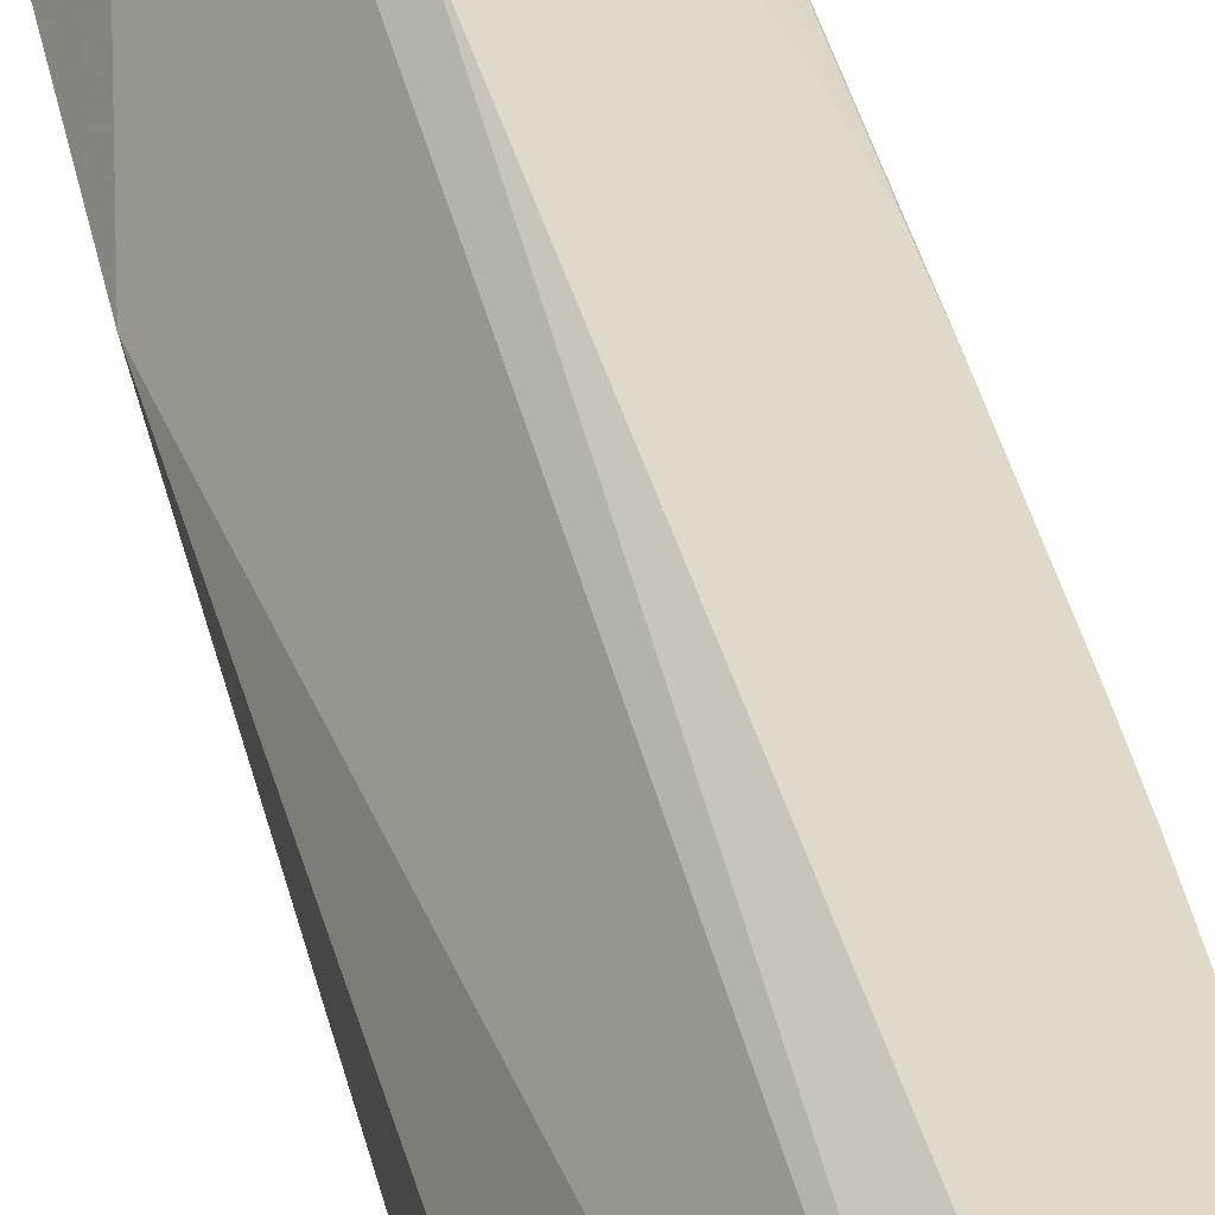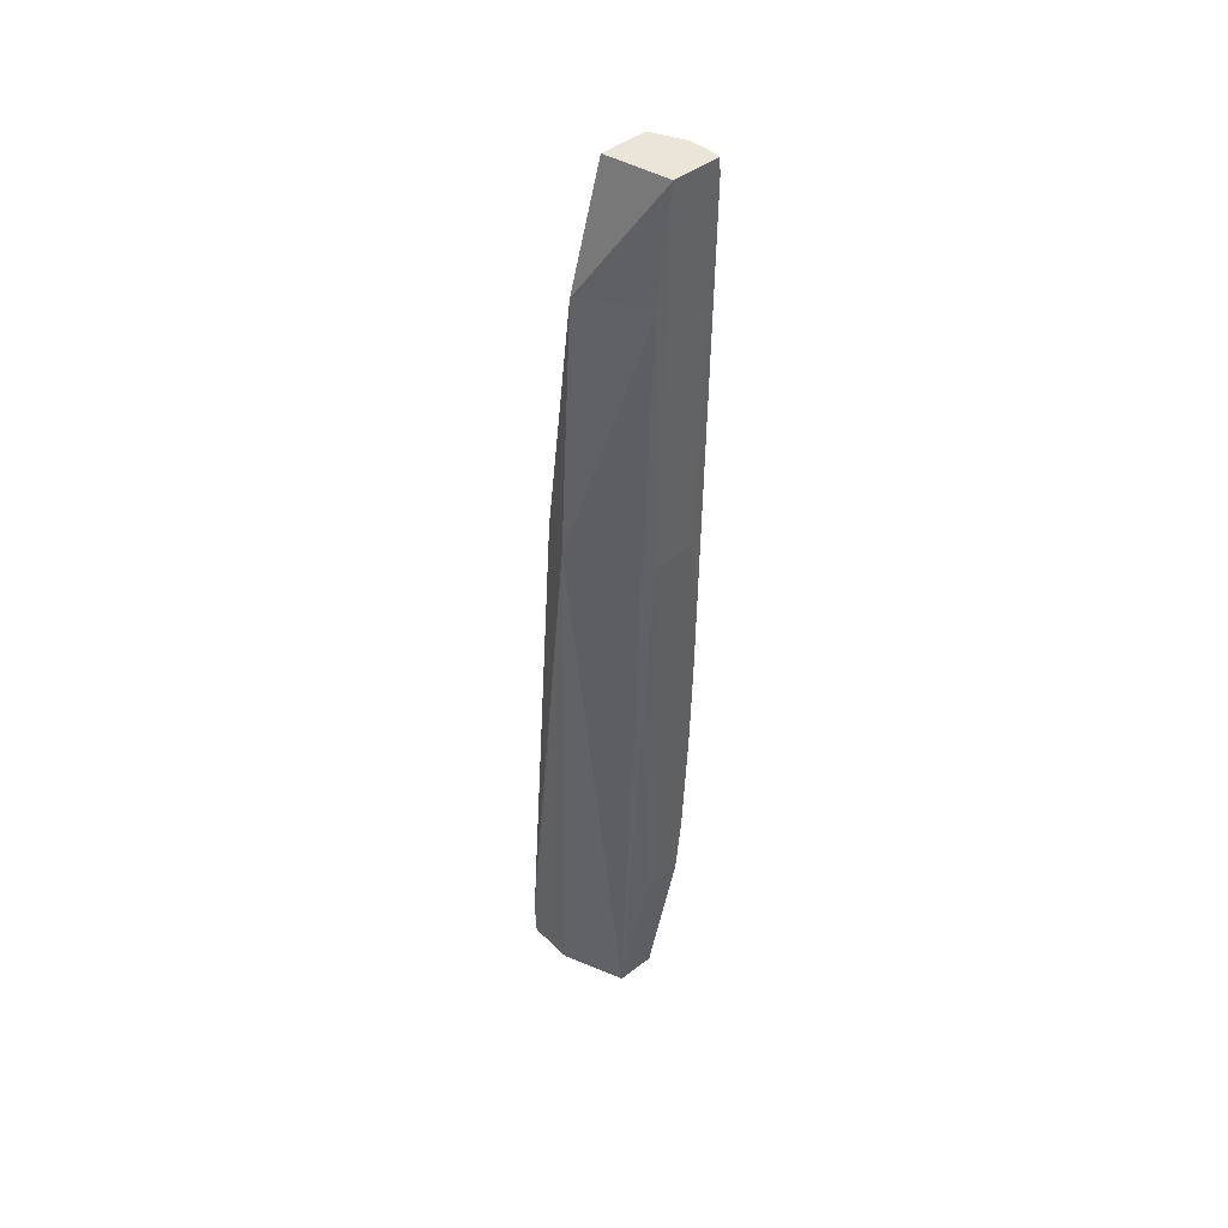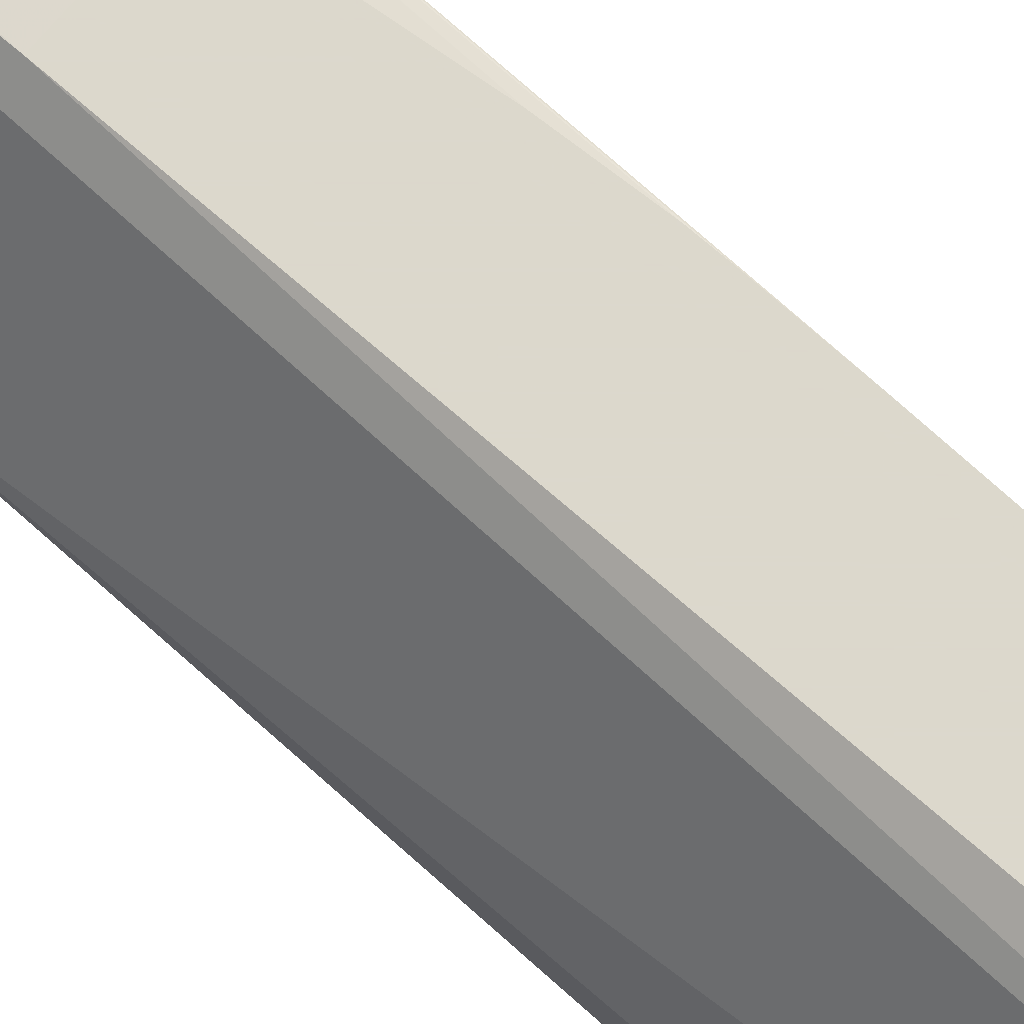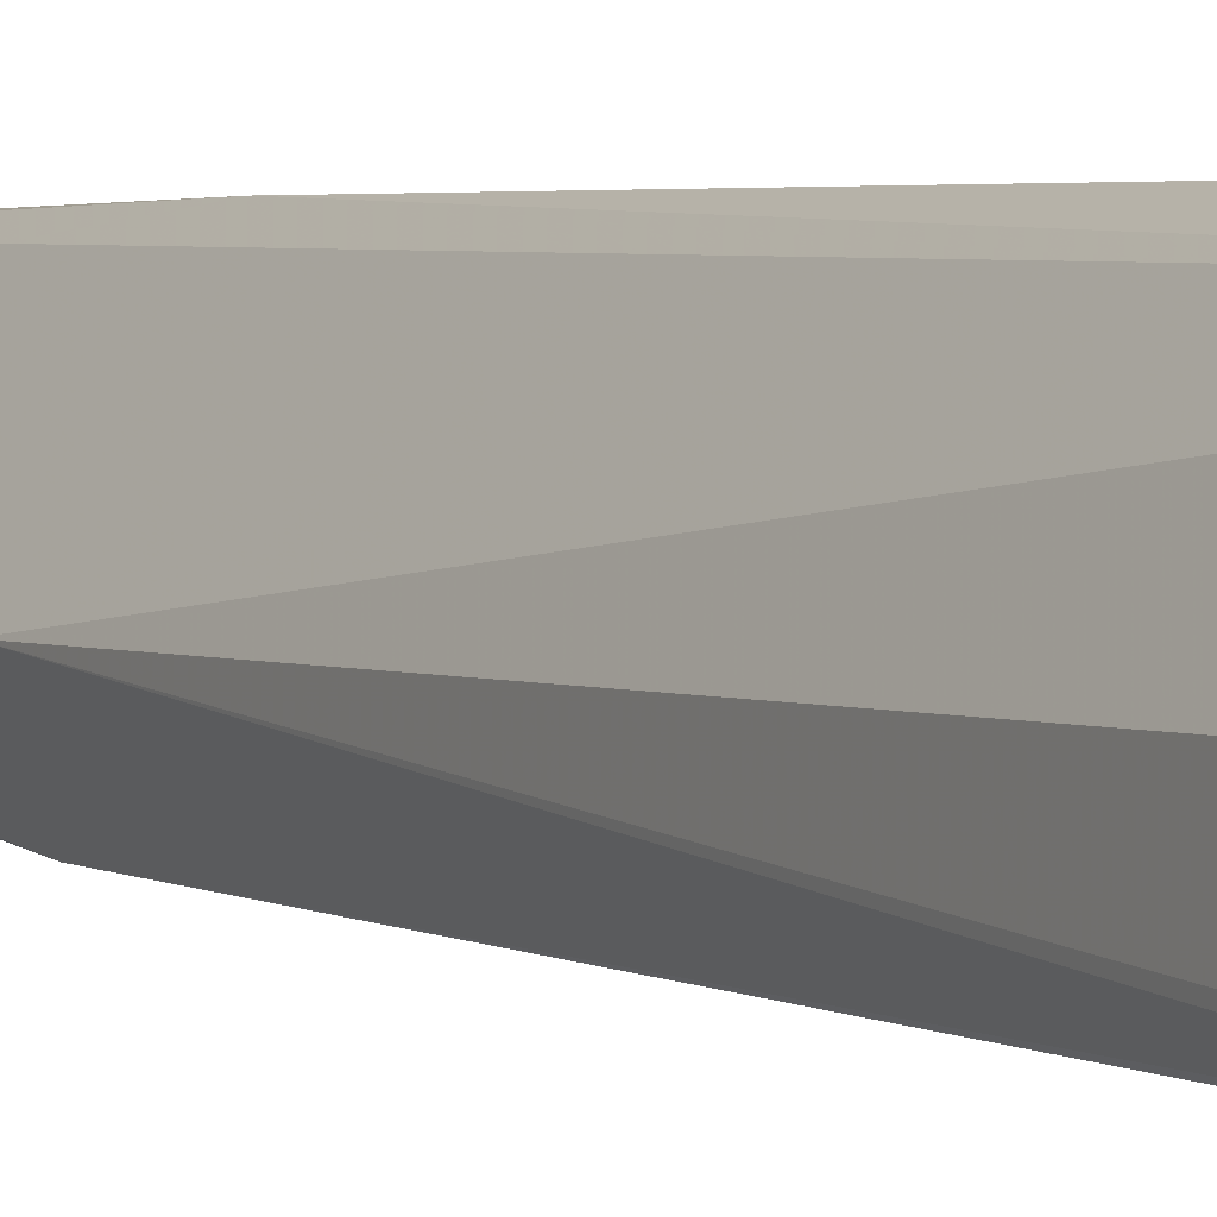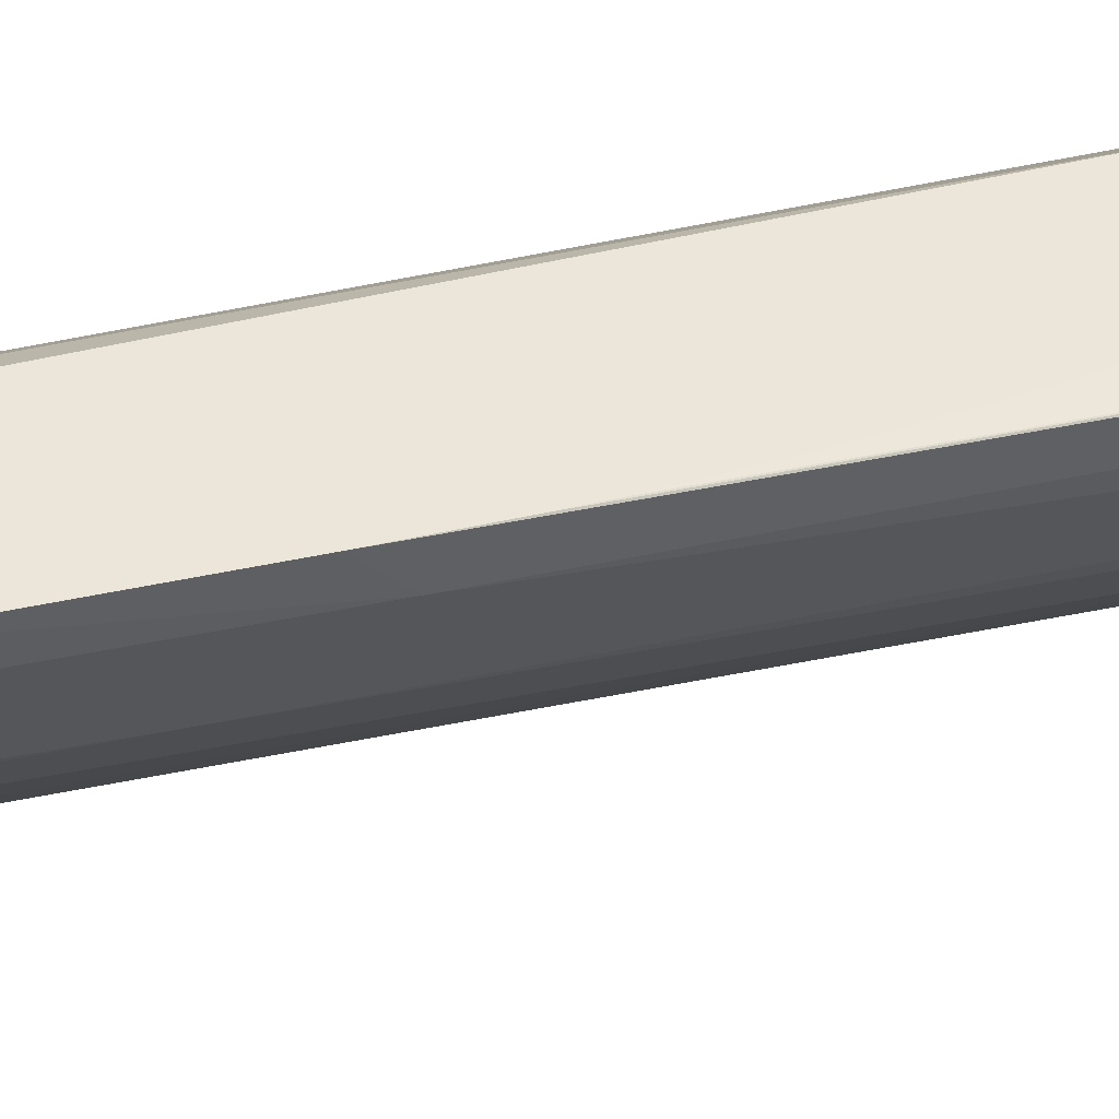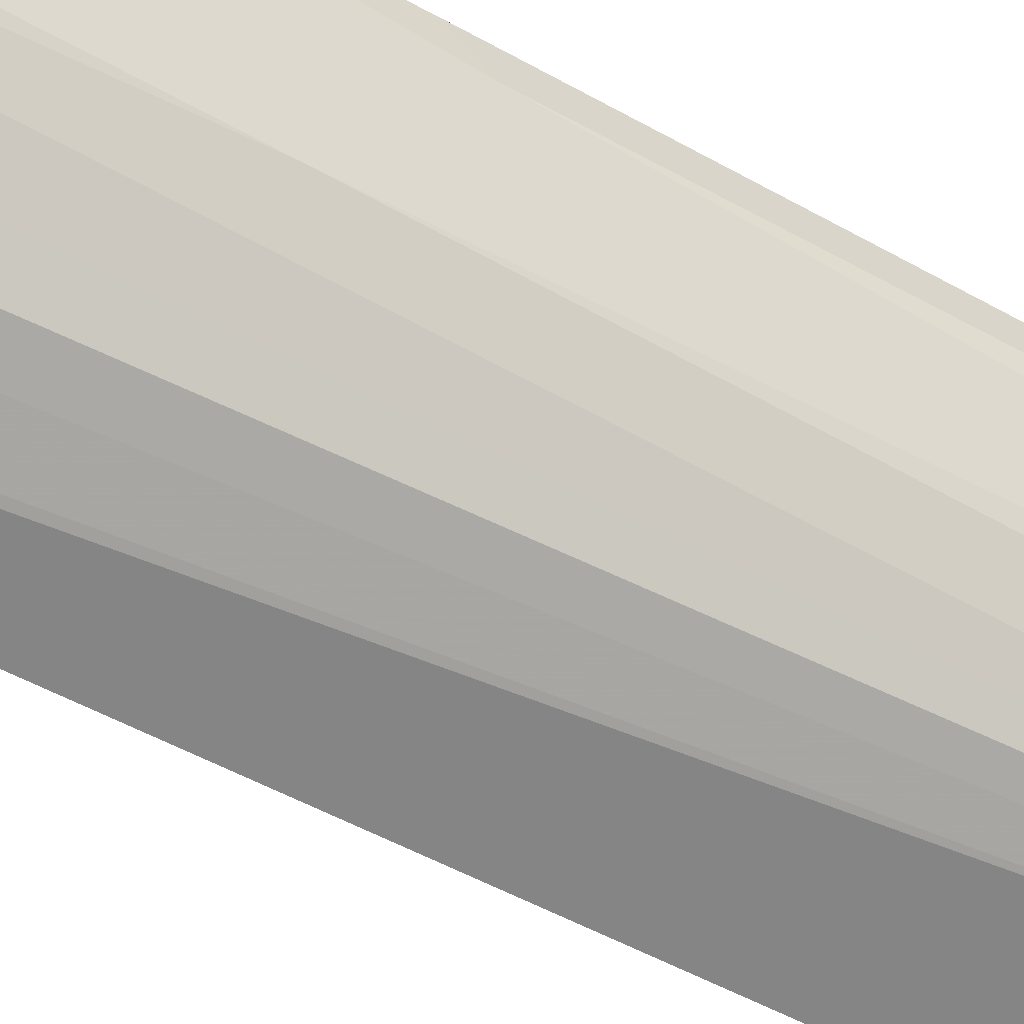
<metadata>
{"format":"obj","ext":"obj","renderer":"f3d","projection":"perspective","resolution":1024,"background":"white","views":[{"elev":31.8,"azim":-12.4,"up":"+Z"},{"elev":44.7,"azim":-41.7,"up":"+Y"},{"elev":72.7,"azim":-49.3,"up":"+Z"},{"elev":1.4,"azim":-28.1,"up":"+Z"},{"elev":48.0,"azim":74.9,"up":"+Z"},{"elev":-48.4,"azim":55.0,"up":"+Z"}]}
</metadata>
<code>
v -0.03392 0.178 0.03269
v -0.03509 0.178 0.03269
v -0.0339 0.1778 0.03269
v -0.03331 0.1889 0.03254
v -0.03466 0.1889 0.03254
v -0.03508 0.1858 0.03254
v -0.03512 0.1855 0.03254
v -0.0358 0.1611 0.03229
v -0.03518 0.1654 0.03269
v -0.03378 0.1769 0.03269
v -0.03368 0.1759 0.03269
v -0.03327 0.1884 0.03254
v -0.03325 0.1884 0.03235
v -0.0333 0.1889 0.03243
v -0.03511 0.1889 0.03074
v -0.03606 0.1855 0.03074
v -0.03646 0.178 0.03074
v -0.03653 0.1611 0.03051
v -0.03468 0.1611 0.03229
v -0.03653 0.1654 0.03062
v -0.03409 0.1654 0.03269
v -0.03363 0.1749 0.03269
v -0.03363 0.1746 0.03269
v -0.03365 0.1736 0.03269
v -0.03332 0.1884 0.03161
v -0.03333 0.1889 0.03166
v -0.03331 0.1889 0.03188
v -0.03329 0.1889 0.03235
v -0.0336 0.174 0.03235
v -0.0338 0.1889 0.03074
v -0.03603 0.178 0.02974
v -0.03653 0.1634 0.02923
v -0.03653 0.1654 0.02954
v -0.03653 0.1611 0.02918
v -0.03462 0.1614 0.03229
v -0.03467 0.1611 0.03143
v -0.03435 0.1619 0.0319
v -0.03401 0.1654 0.03235
v -0.03391 0.1673 0.03269
v -0.03436 0.1624 0.03229
v -0.03427 0.163 0.03229
v -0.03372 0.1711 0.03269
v -0.03351 0.1884 0.03113
v -0.03393 0.173 0.03139
v -0.03377 0.1889 0.03079
v -0.0337 0.1711 0.03235
v -0.03373 0.1884 0.03074
v -0.03653 0.1624 0.02915
v -0.03582 0.1611 0.02967
v -0.03653 0.1615 0.02914
v -0.03573 0.1615 0.02968
v -0.03507 0.1611 0.03045
v -0.03448 0.1624 0.03122
v -0.03456 0.1616 0.03147
v -0.03435 0.1619 0.03184
v -0.03393 0.1663 0.03235
v -0.0343 0.1624 0.0321
v -0.03386 0.1673 0.03235
v -0.03376 0.1701 0.03269
v -0.03373 0.1701 0.03235
v -0.03421 0.1644 0.03152
v -0.03445 0.1634 0.03107
v -0.03493 0.1624 0.03043
v -0.03529 0.1624 0.02992
v -0.0358 0.1624 0.02959
v -0.0353 0.1619 0.02993
v -0.03536 0.1612 0.02999
v -0.03538 0.1611 0.03001
v -0.0353 0.1611 0.03011
v -0.03506 0.1615 0.03036
v -0.03424 0.1634 0.03155
v -0.0343 0.1624 0.0317
f 1 2 9
f 1 9 21
f 1 21 39
f 1 39 59
f 1 59 42
f 1 42 24
f 1 24 23
f 1 23 22
f 1 22 11
f 1 11 10
f 1 10 3
f 1 3 4
f 1 4 5
f 1 5 2
f 2 5 6
f 2 6 7
f 2 7 8
f 2 8 9
f 3 10 4
f 4 10 11
f 4 11 12
f 4 12 13
f 4 13 14
f 4 14 28
f 4 28 27
f 4 27 26
f 4 26 45
f 4 45 30
f 4 30 15
f 4 15 5
f 5 15 16
f 5 16 6
f 6 16 7
f 7 16 17
f 7 17 8
f 8 18 34
f 8 34 49
f 8 49 68
f 8 68 69
f 8 69 52
f 8 52 36
f 8 36 19
f 8 19 21
f 8 21 9
f 8 17 20
f 8 20 18
f 11 22 12
f 12 22 23
f 12 23 24
f 12 24 13
f 13 25 26
f 13 26 27
f 13 27 28
f 13 28 14
f 13 24 29
f 13 29 25
f 15 30 31
f 15 31 16
f 16 31 17
f 17 31 32
f 17 32 33
f 17 33 20
f 18 20 33
f 18 33 32
f 18 32 48
f 18 48 50
f 18 50 34
f 19 35 21
f 19 36 37
f 19 37 35
f 21 38 39
f 21 35 40
f 21 40 41
f 21 41 38
f 24 42 29
f 25 43 26
f 25 29 44
f 25 44 43
f 26 43 45
f 29 42 46
f 29 46 44
f 30 45 47
f 30 47 31
f 31 47 48
f 31 48 32
f 34 50 51
f 34 51 49
f 35 37 40
f 36 52 53
f 36 53 54
f 36 54 55
f 36 55 37
f 37 55 56
f 37 56 38
f 37 38 57
f 37 57 40
f 38 56 39
f 38 41 57
f 39 58 59
f 39 56 58
f 40 57 41
f 42 59 60
f 42 60 46
f 43 47 45
f 43 44 47
f 44 46 60
f 44 60 61
f 44 61 62
f 44 62 47
f 47 62 63
f 47 63 64
f 47 64 65
f 47 65 50
f 47 50 48
f 49 51 66
f 49 66 67
f 49 67 68
f 50 65 64
f 50 64 66
f 50 66 51
f 52 69 70
f 52 70 53
f 53 62 71
f 53 71 72
f 53 72 55
f 53 55 54
f 53 70 62
f 55 72 56
f 56 72 71
f 56 71 58
f 58 60 59
f 58 71 61
f 58 61 60
f 61 71 62
f 62 70 63
f 63 70 66
f 63 66 64
f 66 70 67
f 67 70 69
f 67 69 68

</code>
